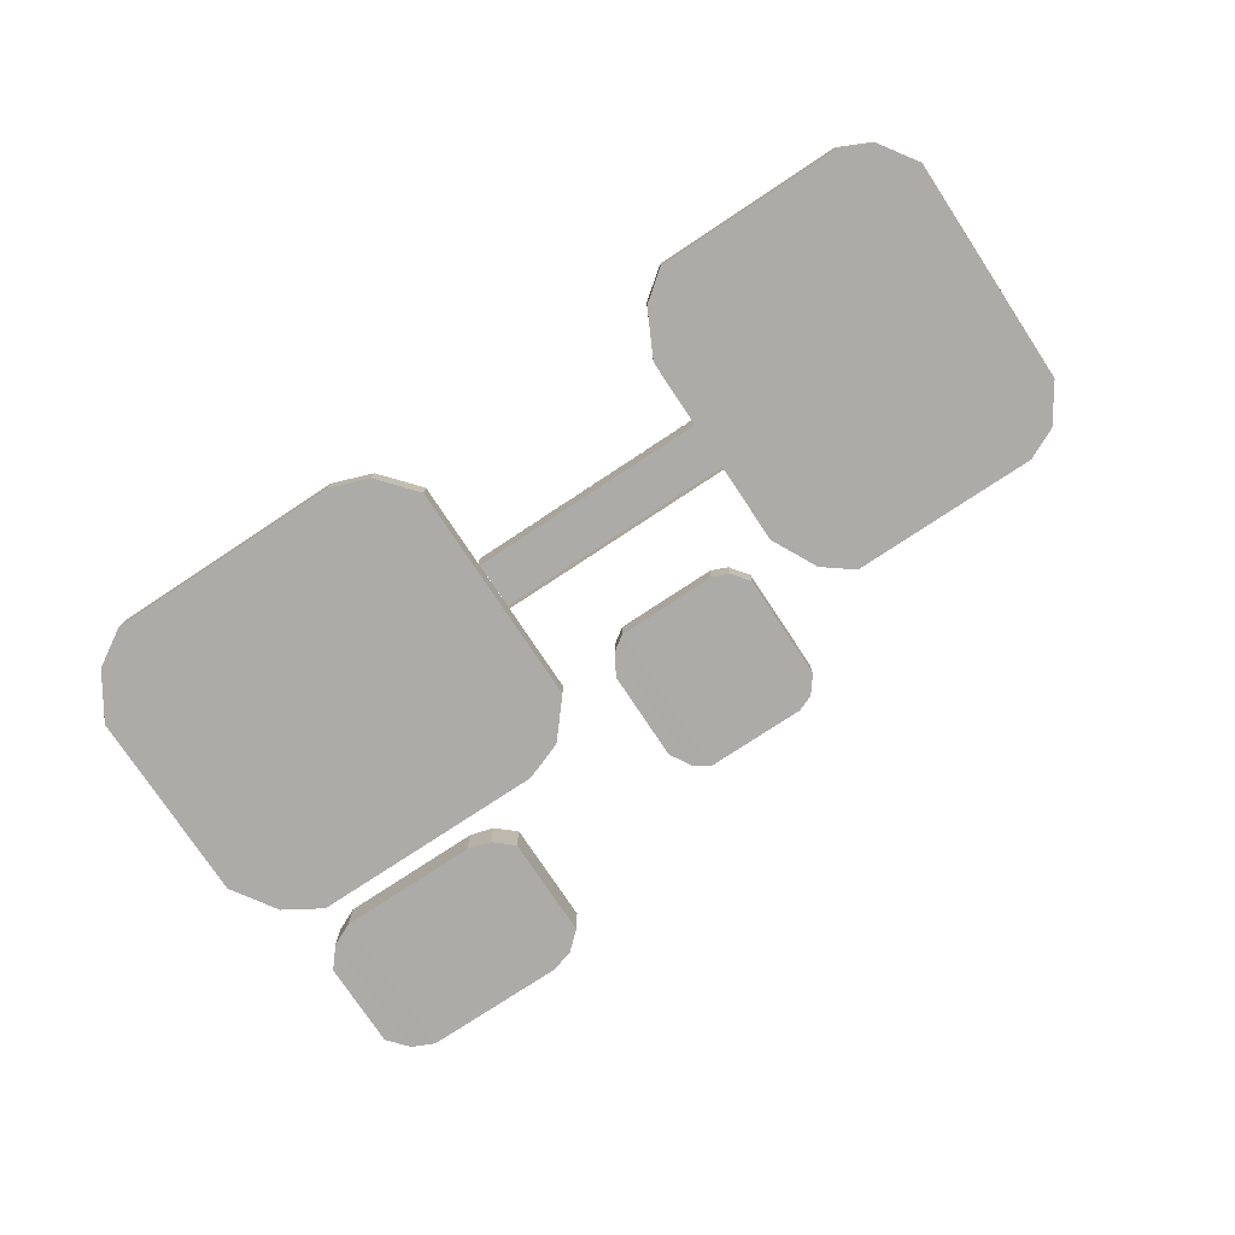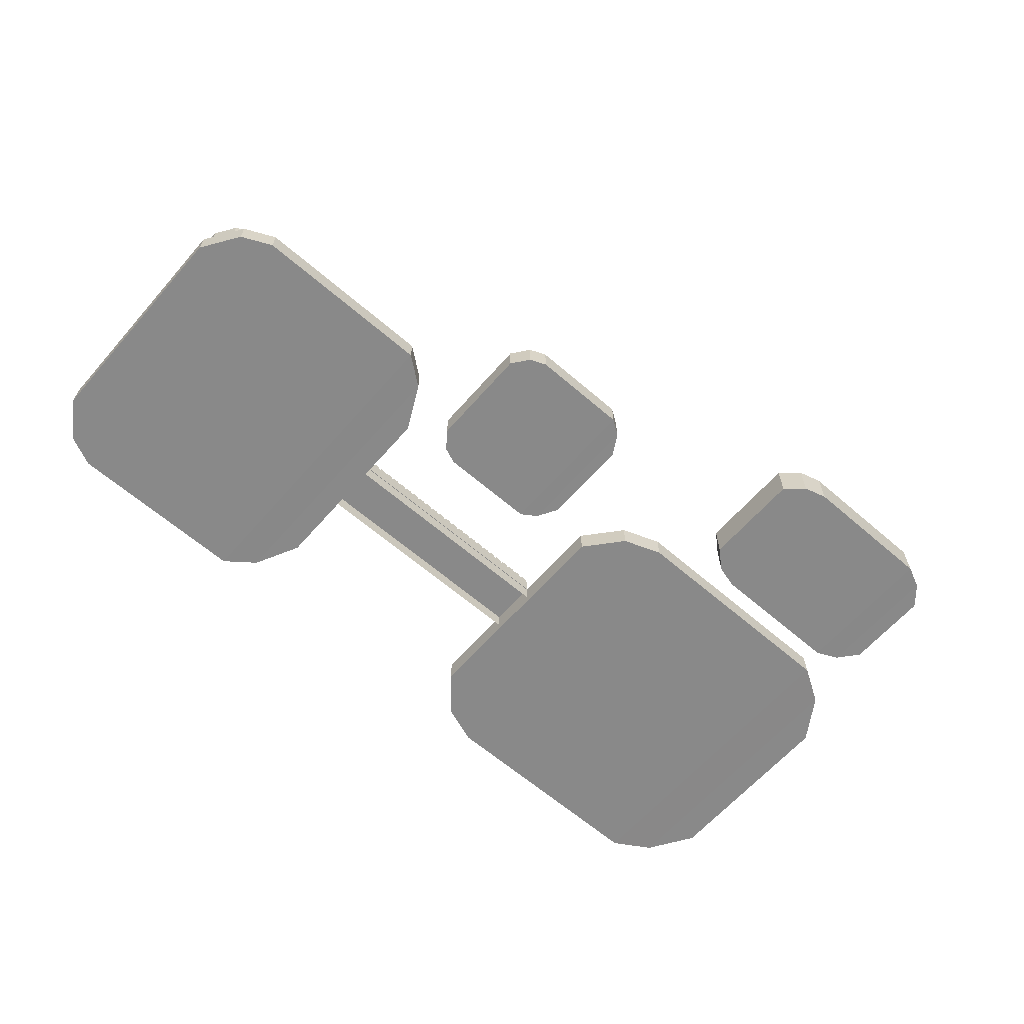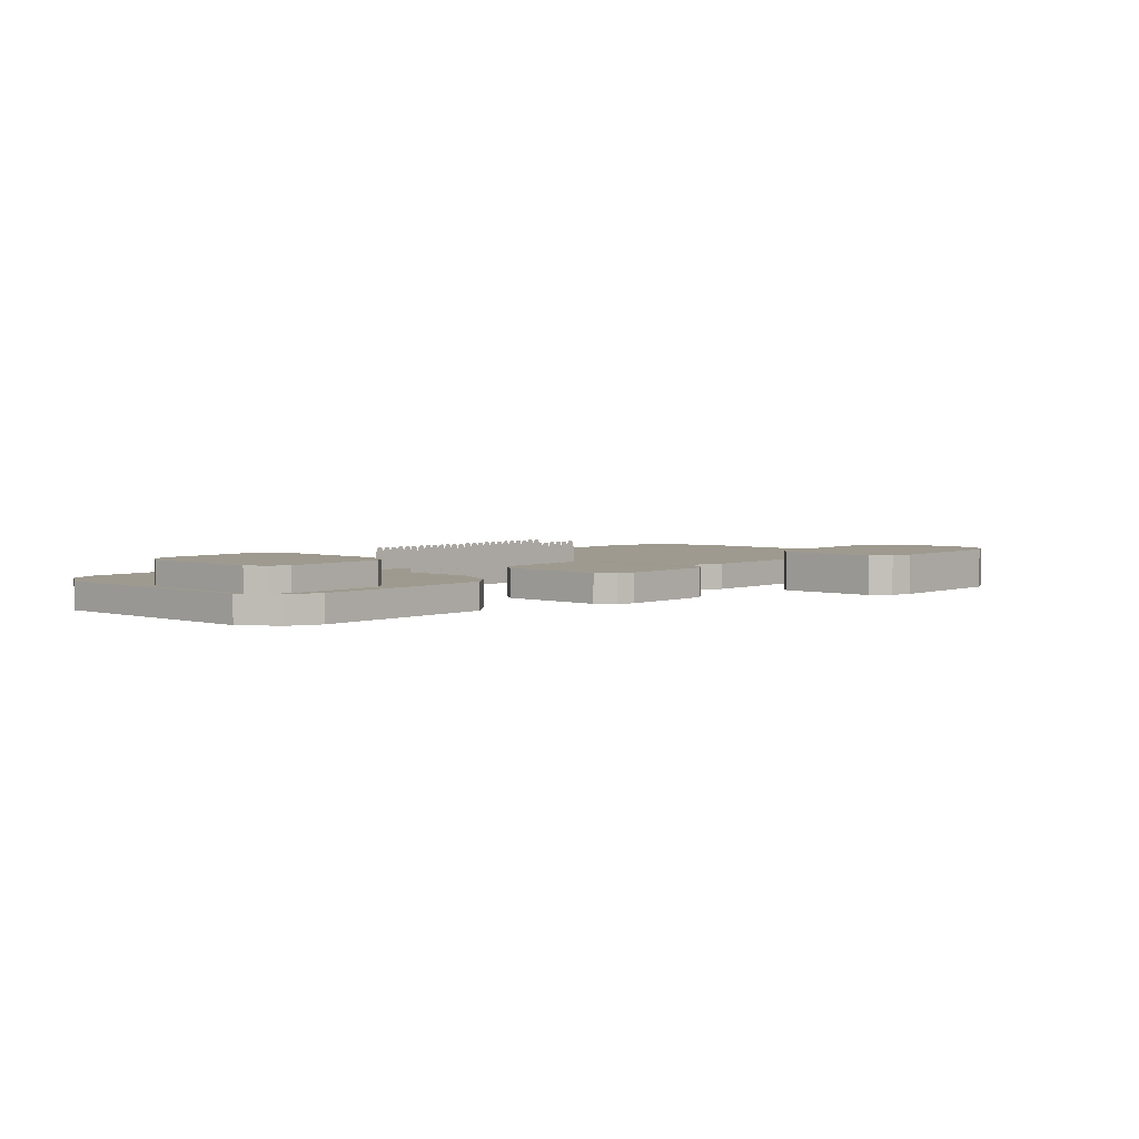
<metadata>
{"format":"obj","ext":"obj","renderer":"f3d","projection":"perspective","resolution":1024,"background":"white","views":[{"elev":-76.5,"azim":33.5,"up":"+Y"},{"elev":-63.1,"azim":138.9,"up":"+Y"},{"elev":3.6,"azim":131.7,"up":"+Y"}]}
</metadata>
<code>
o Cube
v 8.945 1 -12.52
v 8.945 -1 -12.52
v 8.945 1 12.52
v 8.945 -1 12.52
v -11.74 0.9883 -10.82
v -11.74 -0.9883 -10.82
v -11.74 0.9883 10.82
v -11.74 -0.9883 10.82
v -8.945 -1 -12.52
v -8.945 -1 12.52
v -8.945 1 12.52
v -8.945 1 -12.52
v -13.96 -0.9883 -7.376
v -13.96 -0.9883 7.376
v -13.96 0.9883 7.376
v -13.96 0.9883 -7.376
v 11.88 1 -11.44
v 11.88 -1 -11.44
v 11.88 1 11.44
v 11.88 -1 11.44
v 14.29 1 -8.612
v 14.29 -1 -8.612
v 14.29 1 8.612
v 14.29 -1 8.612
f 1 12 11 3
f 4 3 11 10
f 5 6 13 16
f 9 2 4 10
f 3 4 20 19
f 9 12 1 2
f 8 6 9 10
f 7 8 10 11
f 6 5 12 9
f 5 7 11 12
f 14 15 16 13
f 6 8 14 13
f 7 5 16 15
f 8 7 15 14
f 20 18 22 24
f 2 1 17 18
f 4 2 18 20
f 1 3 19 17
f 22 21 23 24
f 19 20 24 23
f 17 19 23 21
f 18 17 21 22
o Plane
v 14.3 0.9994 2.127
v 32.64 0.9994 2.127
v 14.3 0.9994 -1.609
v 32.64 0.9994 -1.609
f 25 26 28 27
o Plane.001
v 14.29 -0.3226 -1.567
v 15.11 -0.3226 -1.567
v 14.31 2.191 -1.567
v 15.09 2.191 -1.567
v 14.36 2.412 -1.567
v 15.04 2.412 -1.567
v 14.5 2.653 -1.567
v 14.89 2.653 -1.567
v 15.02 -0.3226 -1.567
v 15.84 -0.3226 -1.567
v 15.04 2.191 -1.567
v 15.82 2.191 -1.567
v 15.09 2.412 -1.567
v 15.77 2.412 -1.567
v 15.24 2.653 -1.567
v 15.62 2.653 -1.567
v 16.47 -0.3226 -1.567
v 17.29 -0.3226 -1.567
v 16.49 2.191 -1.567
v 17.27 2.191 -1.567
v 16.54 2.412 -1.567
v 17.22 2.412 -1.567
v 16.68 2.653 -1.567
v 17.07 2.653 -1.567
v 15.73 -0.3226 -1.567
v 16.55 -0.3226 -1.567
v 15.75 2.191 -1.567
v 16.53 2.191 -1.567
v 15.8 2.412 -1.567
v 16.48 2.412 -1.567
v 15.95 2.653 -1.567
v 16.34 2.653 -1.567
v 18.65 -0.3226 -1.567
v 19.47 -0.3226 -1.567
v 18.67 2.191 -1.567
v 19.45 2.191 -1.567
v 18.72 2.412 -1.567
v 19.4 2.412 -1.567
v 18.87 2.653 -1.567
v 19.25 2.653 -1.567
v 19.39 -0.3226 -1.567
v 20.2 -0.3226 -1.567
v 19.41 2.191 -1.567
v 20.18 2.191 -1.567
v 19.45 2.412 -1.567
v 20.14 2.412 -1.567
v 19.6 2.653 -1.567
v 19.99 2.653 -1.567
v 17.94 -0.3226 -1.567
v 18.76 -0.3226 -1.567
v 17.96 2.191 -1.567
v 18.74 2.191 -1.567
v 18.01 2.412 -1.567
v 18.69 2.412 -1.567
v 18.16 2.653 -1.567
v 18.54 2.653 -1.567
v 17.2 -0.3226 -1.567
v 18.02 -0.3226 -1.567
v 17.22 2.191 -1.567
v 18 2.191 -1.567
v 17.27 2.412 -1.567
v 17.95 2.412 -1.567
v 17.42 2.653 -1.567
v 17.81 2.653 -1.567
v 23.01 -0.3226 -1.567
v 23.83 -0.3226 -1.567
v 23.03 2.191 -1.567
v 23.81 2.191 -1.567
v 23.08 2.412 -1.567
v 23.76 2.412 -1.567
v 23.22 2.653 -1.567
v 23.61 2.653 -1.567
v 23.74 -0.3226 -1.567
v 24.56 -0.3226 -1.567
v 23.76 2.191 -1.567
v 24.54 2.191 -1.567
v 23.81 2.412 -1.567
v 24.49 2.412 -1.567
v 23.96 2.653 -1.567
v 24.34 2.653 -1.567
v 25.19 -0.3226 -1.567
v 26.01 -0.3226 -1.567
v 25.21 2.191 -1.567
v 25.99 2.191 -1.567
v 25.26 2.412 -1.567
v 25.94 2.412 -1.567
v 25.41 2.653 -1.567
v 25.79 2.653 -1.567
v 24.45 -0.3226 -1.567
v 25.27 -0.3226 -1.567
v 24.47 2.191 -1.567
v 25.25 2.191 -1.567
v 24.52 2.412 -1.567
v 25.2 2.412 -1.567
v 24.67 2.653 -1.567
v 25.06 2.653 -1.567
v 21.54 -0.3226 -1.567
v 22.36 -0.3226 -1.567
v 21.56 2.191 -1.567
v 22.34 2.191 -1.567
v 21.61 2.412 -1.567
v 22.29 2.412 -1.567
v 21.75 2.653 -1.567
v 22.14 2.653 -1.567
v 22.27 -0.3226 -1.567
v 23.09 -0.3226 -1.567
v 22.29 2.191 -1.567
v 23.07 2.191 -1.567
v 22.34 2.412 -1.567
v 23.02 2.412 -1.567
v 22.49 2.653 -1.567
v 22.87 2.653 -1.567
v 20.83 -0.3226 -1.567
v 21.64 -0.3226 -1.567
v 20.85 2.191 -1.567
v 21.62 2.191 -1.567
v 20.89 2.412 -1.567
v 21.58 2.412 -1.567
v 21.04 2.653 -1.567
v 21.43 2.653 -1.567
v 20.09 -0.3226 -1.567
v 20.91 -0.3226 -1.567
v 20.11 2.191 -1.567
v 20.89 2.191 -1.567
v 20.16 2.412 -1.567
v 20.84 2.412 -1.567
v 20.31 2.653 -1.567
v 20.69 2.653 -1.567
v 26.6 -0.3226 -1.567
v 27.42 -0.3226 -1.567
v 26.62 2.191 -1.567
v 27.4 2.191 -1.567
v 26.67 2.412 -1.567
v 27.35 2.412 -1.567
v 26.82 2.653 -1.567
v 27.21 2.653 -1.567
v 25.87 -0.3226 -1.567
v 26.69 -0.3226 -1.567
v 25.89 2.191 -1.567
v 26.67 2.191 -1.567
v 25.94 2.412 -1.567
v 26.62 2.412 -1.567
v 26.09 2.653 -1.567
v 26.47 2.653 -1.567
v 28.79 -0.3226 -1.567
v 29.61 -0.3226 -1.567
v 28.81 2.191 -1.567
v 29.59 2.191 -1.567
v 28.86 2.412 -1.567
v 29.54 2.412 -1.567
v 29 2.653 -1.567
v 29.39 2.653 -1.567
v 29.52 -0.3226 -1.567
v 30.34 -0.3226 -1.567
v 29.54 2.191 -1.567
v 30.32 2.191 -1.567
v 29.59 2.412 -1.567
v 30.27 2.412 -1.567
v 29.74 2.653 -1.567
v 30.12 2.653 -1.567
v 28.07 -0.3226 -1.567
v 28.89 -0.3226 -1.567
v 28.09 2.191 -1.567
v 28.87 2.191 -1.567
v 28.14 2.412 -1.567
v 28.82 2.412 -1.567
v 28.29 2.653 -1.567
v 28.68 2.653 -1.567
v 27.34 -0.3226 -1.567
v 28.16 -0.3226 -1.567
v 27.36 2.191 -1.567
v 28.14 2.191 -1.567
v 27.41 2.412 -1.567
v 28.09 2.412 -1.567
v 27.56 2.653 -1.567
v 27.94 2.653 -1.567
v 30.19 -0.3226 -1.567
v 31.01 -0.3226 -1.567
v 30.21 2.191 -1.567
v 30.99 2.191 -1.567
v 30.26 2.412 -1.567
v 30.94 2.412 -1.567
v 30.41 2.653 -1.567
v 30.79 2.653 -1.567
v 31.64 -0.3226 -1.567
v 32.46 -0.3226 -1.567
v 31.66 2.191 -1.567
v 32.44 2.191 -1.567
v 31.71 2.412 -1.567
v 32.39 2.412 -1.567
v 31.86 2.653 -1.567
v 32.24 2.653 -1.567
v 30.9 -0.3226 -1.567
v 31.72 -0.3226 -1.567
v 30.92 2.191 -1.567
v 31.7 2.191 -1.567
v 30.97 2.412 -1.567
v 31.65 2.412 -1.567
v 31.12 2.653 -1.567
v 31.51 2.653 -1.567
f 29 30 32 31
f 31 32 34 33
f 33 34 36 35
f 37 38 40 39
f 39 40 42 41
f 41 42 44 43
f 45 46 48 47
f 47 48 50 49
f 49 50 52 51
f 53 54 56 55
f 55 56 58 57
f 57 58 60 59
f 61 62 64 63
f 63 64 66 65
f 65 66 68 67
f 69 70 72 71
f 71 72 74 73
f 73 74 76 75
f 77 78 80 79
f 79 80 82 81
f 81 82 84 83
f 85 86 88 87
f 87 88 90 89
f 89 90 92 91
f 93 94 96 95
f 95 96 98 97
f 97 98 100 99
f 101 102 104 103
f 103 104 106 105
f 105 106 108 107
f 109 110 112 111
f 111 112 114 113
f 113 114 116 115
f 117 118 120 119
f 119 120 122 121
f 121 122 124 123
f 125 126 128 127
f 127 128 130 129
f 129 130 132 131
f 133 134 136 135
f 135 136 138 137
f 137 138 140 139
f 141 142 144 143
f 143 144 146 145
f 145 146 148 147
f 149 150 152 151
f 151 152 154 153
f 153 154 156 155
f 157 158 160 159
f 159 160 162 161
f 161 162 164 163
f 165 166 168 167
f 167 168 170 169
f 169 170 172 171
f 173 174 176 175
f 175 176 178 177
f 177 178 180 179
f 181 182 184 183
f 183 184 186 185
f 185 186 188 187
f 189 190 192 191
f 191 192 194 193
f 193 194 196 195
f 197 198 200 199
f 199 200 202 201
f 201 202 204 203
f 205 206 208 207
f 207 208 210 209
f 209 210 212 211
f 213 214 216 215
f 215 216 218 217
f 217 218 220 219
f 221 222 224 223
f 223 224 226 225
f 225 226 228 227
o Plane.002
v 14.29 -0.3226 2.135
v 15.11 -0.3226 2.135
v 14.31 2.191 2.135
v 15.09 2.191 2.135
v 14.36 2.412 2.135
v 15.04 2.412 2.135
v 14.5 2.653 2.135
v 14.89 2.653 2.135
v 15.02 -0.3226 2.135
v 15.84 -0.3226 2.135
v 15.04 2.191 2.135
v 15.82 2.191 2.135
v 15.09 2.412 2.135
v 15.77 2.412 2.135
v 15.24 2.653 2.135
v 15.62 2.653 2.135
v 16.47 -0.3226 2.135
v 17.29 -0.3226 2.135
v 16.49 2.191 2.135
v 17.27 2.191 2.135
v 16.54 2.412 2.135
v 17.22 2.412 2.135
v 16.68 2.653 2.135
v 17.07 2.653 2.135
v 15.73 -0.3226 2.135
v 16.55 -0.3226 2.135
v 15.75 2.191 2.135
v 16.53 2.191 2.135
v 15.8 2.412 2.135
v 16.48 2.412 2.135
v 15.95 2.653 2.135
v 16.34 2.653 2.135
v 18.65 -0.3226 2.135
v 19.47 -0.3226 2.135
v 18.67 2.191 2.135
v 19.45 2.191 2.135
v 18.72 2.412 2.135
v 19.4 2.412 2.135
v 18.87 2.653 2.135
v 19.25 2.653 2.135
v 19.39 -0.3226 2.135
v 20.2 -0.3226 2.135
v 19.41 2.191 2.135
v 20.18 2.191 2.135
v 19.45 2.412 2.135
v 20.14 2.412 2.135
v 19.6 2.653 2.135
v 19.99 2.653 2.135
v 17.94 -0.3226 2.135
v 18.76 -0.3226 2.135
v 17.96 2.191 2.135
v 18.74 2.191 2.135
v 18.01 2.412 2.135
v 18.69 2.412 2.135
v 18.16 2.653 2.135
v 18.54 2.653 2.135
v 17.2 -0.3226 2.135
v 18.02 -0.3226 2.135
v 17.22 2.191 2.135
v 18 2.191 2.135
v 17.27 2.412 2.135
v 17.95 2.412 2.135
v 17.42 2.653 2.135
v 17.81 2.653 2.135
v 23.01 -0.3226 2.135
v 23.83 -0.3226 2.135
v 23.03 2.191 2.135
v 23.81 2.191 2.135
v 23.08 2.412 2.135
v 23.76 2.412 2.135
v 23.22 2.653 2.135
v 23.61 2.653 2.135
v 23.74 -0.3226 2.135
v 24.56 -0.3226 2.135
v 23.76 2.191 2.135
v 24.54 2.191 2.135
v 23.81 2.412 2.135
v 24.49 2.412 2.135
v 23.96 2.653 2.135
v 24.34 2.653 2.135
v 25.19 -0.3226 2.135
v 26.01 -0.3226 2.135
v 25.21 2.191 2.135
v 25.99 2.191 2.135
v 25.26 2.412 2.135
v 25.94 2.412 2.135
v 25.41 2.653 2.135
v 25.79 2.653 2.135
v 24.45 -0.3226 2.135
v 25.27 -0.3226 2.135
v 24.47 2.191 2.135
v 25.25 2.191 2.135
v 24.52 2.412 2.135
v 25.2 2.412 2.135
v 24.67 2.653 2.135
v 25.06 2.653 2.135
v 21.54 -0.3226 2.135
v 22.36 -0.3226 2.135
v 21.56 2.191 2.135
v 22.34 2.191 2.135
v 21.61 2.412 2.135
v 22.29 2.412 2.135
v 21.75 2.653 2.135
v 22.14 2.653 2.135
v 22.27 -0.3226 2.135
v 23.09 -0.3226 2.135
v 22.29 2.191 2.135
v 23.07 2.191 2.135
v 22.34 2.412 2.135
v 23.02 2.412 2.135
v 22.49 2.653 2.135
v 22.87 2.653 2.135
v 20.83 -0.3226 2.135
v 21.64 -0.3226 2.135
v 20.85 2.191 2.135
v 21.62 2.191 2.135
v 20.89 2.412 2.135
v 21.58 2.412 2.135
v 21.04 2.653 2.135
v 21.43 2.653 2.135
v 20.09 -0.3226 2.135
v 20.91 -0.3226 2.135
v 20.11 2.191 2.135
v 20.89 2.191 2.135
v 20.16 2.412 2.135
v 20.84 2.412 2.135
v 20.31 2.653 2.135
v 20.69 2.653 2.135
v 26.6 -0.3226 2.135
v 27.42 -0.3226 2.135
v 26.62 2.191 2.135
v 27.4 2.191 2.135
v 26.67 2.412 2.135
v 27.35 2.412 2.135
v 26.82 2.653 2.135
v 27.21 2.653 2.135
v 25.87 -0.3226 2.135
v 26.69 -0.3226 2.135
v 25.89 2.191 2.135
v 26.67 2.191 2.135
v 25.94 2.412 2.135
v 26.62 2.412 2.135
v 26.09 2.653 2.135
v 26.47 2.653 2.135
v 28.79 -0.3226 2.135
v 29.61 -0.3226 2.135
v 28.81 2.191 2.135
v 29.59 2.191 2.135
v 28.86 2.412 2.135
v 29.54 2.412 2.135
v 29 2.653 2.135
v 29.39 2.653 2.135
v 29.52 -0.3226 2.135
v 30.34 -0.3226 2.135
v 29.54 2.191 2.135
v 30.32 2.191 2.135
v 29.59 2.412 2.135
v 30.27 2.412 2.135
v 29.74 2.653 2.135
v 30.12 2.653 2.135
v 28.07 -0.3226 2.135
v 28.89 -0.3226 2.135
v 28.09 2.191 2.135
v 28.87 2.191 2.135
v 28.14 2.412 2.135
v 28.82 2.412 2.135
v 28.29 2.653 2.135
v 28.68 2.653 2.135
v 27.34 -0.3226 2.135
v 28.16 -0.3226 2.135
v 27.36 2.191 2.135
v 28.14 2.191 2.135
v 27.41 2.412 2.135
v 28.09 2.412 2.135
v 27.56 2.653 2.135
v 27.94 2.653 2.135
v 30.19 -0.3226 2.135
v 31.01 -0.3226 2.135
v 30.21 2.191 2.135
v 30.99 2.191 2.135
v 30.26 2.412 2.135
v 30.94 2.412 2.135
v 30.41 2.653 2.135
v 30.79 2.653 2.135
v 31.64 -0.3226 2.135
v 32.46 -0.3226 2.135
v 31.66 2.191 2.135
v 32.44 2.191 2.135
v 31.71 2.412 2.135
v 32.39 2.412 2.135
v 31.86 2.653 2.135
v 32.24 2.653 2.135
v 30.9 -0.3226 2.135
v 31.72 -0.3226 2.135
v 30.92 2.191 2.135
v 31.7 2.191 2.135
v 30.97 2.412 2.135
v 31.65 2.412 2.135
v 31.12 2.653 2.135
v 31.51 2.653 2.135
f 229 230 232 231
f 231 232 234 233
f 233 234 236 235
f 237 238 240 239
f 239 240 242 241
f 241 242 244 243
f 245 246 248 247
f 247 248 250 249
f 249 250 252 251
f 253 254 256 255
f 255 256 258 257
f 257 258 260 259
f 261 262 264 263
f 263 264 266 265
f 265 266 268 267
f 269 270 272 271
f 271 272 274 273
f 273 274 276 275
f 277 278 280 279
f 279 280 282 281
f 281 282 284 283
f 285 286 288 287
f 287 288 290 289
f 289 290 292 291
f 293 294 296 295
f 295 296 298 297
f 297 298 300 299
f 301 302 304 303
f 303 304 306 305
f 305 306 308 307
f 309 310 312 311
f 311 312 314 313
f 313 314 316 315
f 317 318 320 319
f 319 320 322 321
f 321 322 324 323
f 325 326 328 327
f 327 328 330 329
f 329 330 332 331
f 333 334 336 335
f 335 336 338 337
f 337 338 340 339
f 341 342 344 343
f 343 344 346 345
f 345 346 348 347
f 349 350 352 351
f 351 352 354 353
f 353 354 356 355
f 357 358 360 359
f 359 360 362 361
f 361 362 364 363
f 365 366 368 367
f 367 368 370 369
f 369 370 372 371
f 373 374 376 375
f 375 376 378 377
f 377 378 380 379
f 381 382 384 383
f 383 384 386 385
f 385 386 388 387
f 389 390 392 391
f 391 392 394 393
f 393 394 396 395
f 397 398 400 399
f 399 400 402 401
f 401 402 404 403
f 405 406 408 407
f 407 408 410 409
f 409 410 412 411
f 413 414 416 415
f 415 416 418 417
f 417 418 420 419
f 421 422 424 423
f 423 424 426 425
f 425 426 428 427
o Cube.001
v 50.43 1 -12.52
v 50.43 -1 -12.52
v 50.43 1 12.52
v 50.43 -1 12.52
v 34.19 0.9883 -10.82
v 34.19 -0.9883 -10.82
v 34.19 0.9883 10.82
v 34.19 -0.9883 10.82
v 36.39 -1 -12.52
v 36.39 -1 12.52
v 36.39 1 12.52
v 36.39 1 -12.52
v 32.45 -0.9883 -7.376
v 32.45 -0.9883 7.376
v 32.45 0.9883 7.376
v 32.45 0.9883 -7.376
v 52.73 1 -11.44
v 52.73 -1 -11.44
v 52.73 1 11.44
v 52.73 -1 11.44
v 54.62 1 -8.612
v 54.62 -1 -8.612
v 54.62 1 8.612
v 54.62 -1 8.612
f 429 440 439 431
f 432 431 439 438
f 433 434 441 444
f 437 430 432 438
f 431 432 448 447
f 437 440 429 430
f 436 434 437 438
f 435 436 438 439
f 434 433 440 437
f 433 435 439 440
f 442 443 444 441
f 434 436 442 441
f 435 433 444 443
f 436 435 443 442
f 448 446 450 452
f 430 429 445 446
f 432 430 446 448
f 429 431 447 445
f 450 449 451 452
f 447 448 452 451
f 445 447 451 449
f 446 445 449 450
o Cube.002
v 51.88 2.769 -11.06
v 51.88 0.9499 -11.06
v 51.88 2.769 2.149
v 51.88 0.9499 2.149
v 43.32 2.758 -10.16
v 43.32 0.9606 -10.16
v 43.32 2.758 1.251
v 43.32 0.9606 1.251
v 44.48 0.9499 -11.06
v 44.48 0.9499 2.149
v 44.48 2.769 2.149
v 44.48 2.769 -11.06
v 42.4 0.9606 -8.343
v 42.4 0.9606 -0.5647
v 42.4 2.758 -0.5647
v 42.4 2.758 -8.343
v 53.09 2.769 -10.49
v 53.09 0.9499 -10.49
v 53.09 2.769 1.579
v 53.09 0.9499 1.579
v 54.09 2.769 -8.995
v 54.09 0.9499 -8.995
v 54.09 2.769 0.08729
v 54.09 0.9499 0.08729
f 453 464 463 455
f 456 455 463 462
f 457 458 465 468
f 461 454 456 462
f 455 456 472 471
f 461 464 453 454
f 460 458 461 462
f 459 460 462 463
f 458 457 464 461
f 457 459 463 464
f 466 467 468 465
f 458 460 466 465
f 459 457 468 467
f 460 459 467 466
f 472 470 474 476
f 454 453 469 470
f 456 454 470 472
f 453 455 471 469
f 474 473 475 476
f 471 472 476 475
f 469 471 475 473
f 470 469 473 474
o Cube.003
v 2.189 1.917 -25.54
v 2.189 -1.119 -25.54
v 2.189 1.917 -14.42
v 2.189 -1.119 -14.42
v -9.918 1.899 -24.78
v -9.918 -1.101 -24.78
v -9.918 1.899 -15.17
v -9.918 -1.101 -15.17
v -8.28 -1.119 -25.54
v -8.28 -1.119 -14.42
v -8.28 1.917 -14.42
v -8.28 1.917 -25.54
v -11.22 -1.101 -23.25
v -11.22 -1.101 -16.7
v -11.22 1.899 -16.7
v -11.22 1.899 -23.25
v 3.908 1.917 -25.06
v 3.908 -1.119 -25.06
v 3.908 1.917 -14.9
v 3.908 -1.119 -14.9
v 5.316 1.917 -23.8
v 5.316 -1.119 -23.8
v 5.316 1.917 -16.15
v 5.316 -1.119 -16.15
f 477 488 487 479
f 480 479 487 486
f 481 482 489 492
f 485 478 480 486
f 479 480 496 495
f 485 488 477 478
f 484 482 485 486
f 483 484 486 487
f 482 481 488 485
f 481 483 487 488
f 490 491 492 489
f 482 484 490 489
f 483 481 492 491
f 484 483 491 490
f 496 494 498 500
f 478 477 493 494
f 480 478 494 496
f 477 479 495 493
f 498 497 499 500
f 495 496 500 499
f 493 495 499 497
f 494 493 497 498
o Cube.004
v 27.57 1.478 -18.97
v 27.57 -0.6794 -18.97
v 27.57 1.478 -7.407
v 27.57 -0.6794 -7.407
v 18.97 1.465 -18.18
v 18.97 -0.6667 -18.18
v 18.97 1.465 -8.194
v 18.97 -0.6667 -8.194
v 20.13 -0.6794 -18.97
v 20.13 -0.6794 -7.407
v 20.13 1.478 -7.407
v 20.13 1.478 -18.97
v 18.04 -0.6667 -16.59
v 18.04 -0.6667 -9.783
v 18.04 1.465 -9.783
v 18.04 1.465 -16.59
v 28.79 1.478 -18.47
v 28.79 -0.6794 -18.47
v 28.79 1.478 -7.906
v 28.79 -0.6794 -7.906
v 29.79 1.478 -17.16
v 29.79 -0.6794 -17.16
v 29.79 1.478 -9.213
v 29.79 -0.6794 -9.213
f 501 512 511 503
f 504 503 511 510
f 505 506 513 516
f 509 502 504 510
f 503 504 520 519
f 509 512 501 502
f 508 506 509 510
f 507 508 510 511
f 506 505 512 509
f 505 507 511 512
f 514 515 516 513
f 506 508 514 513
f 507 505 516 515
f 508 507 515 514
f 520 518 522 524
f 502 501 517 518
f 504 502 518 520
f 501 503 519 517
f 522 521 523 524
f 519 520 524 523
f 517 519 523 521
f 518 517 521 522

</code>
